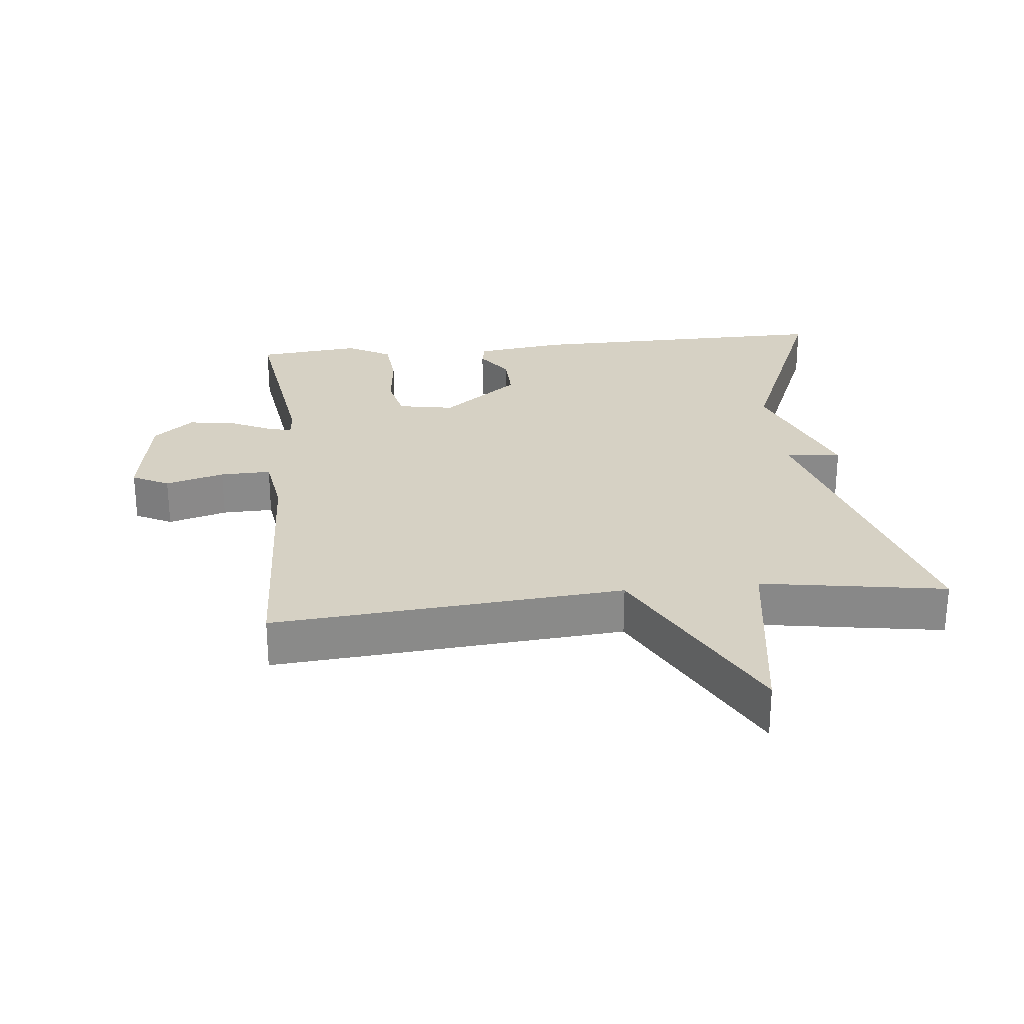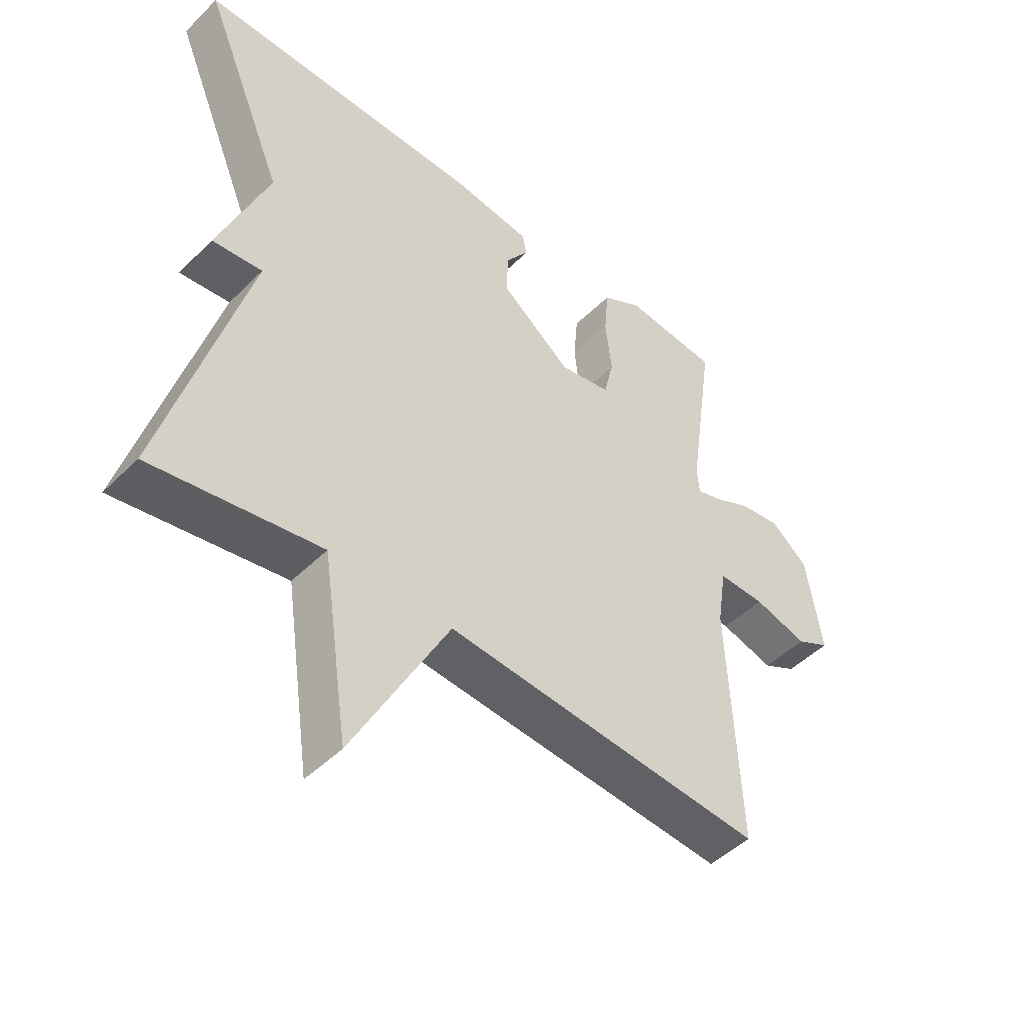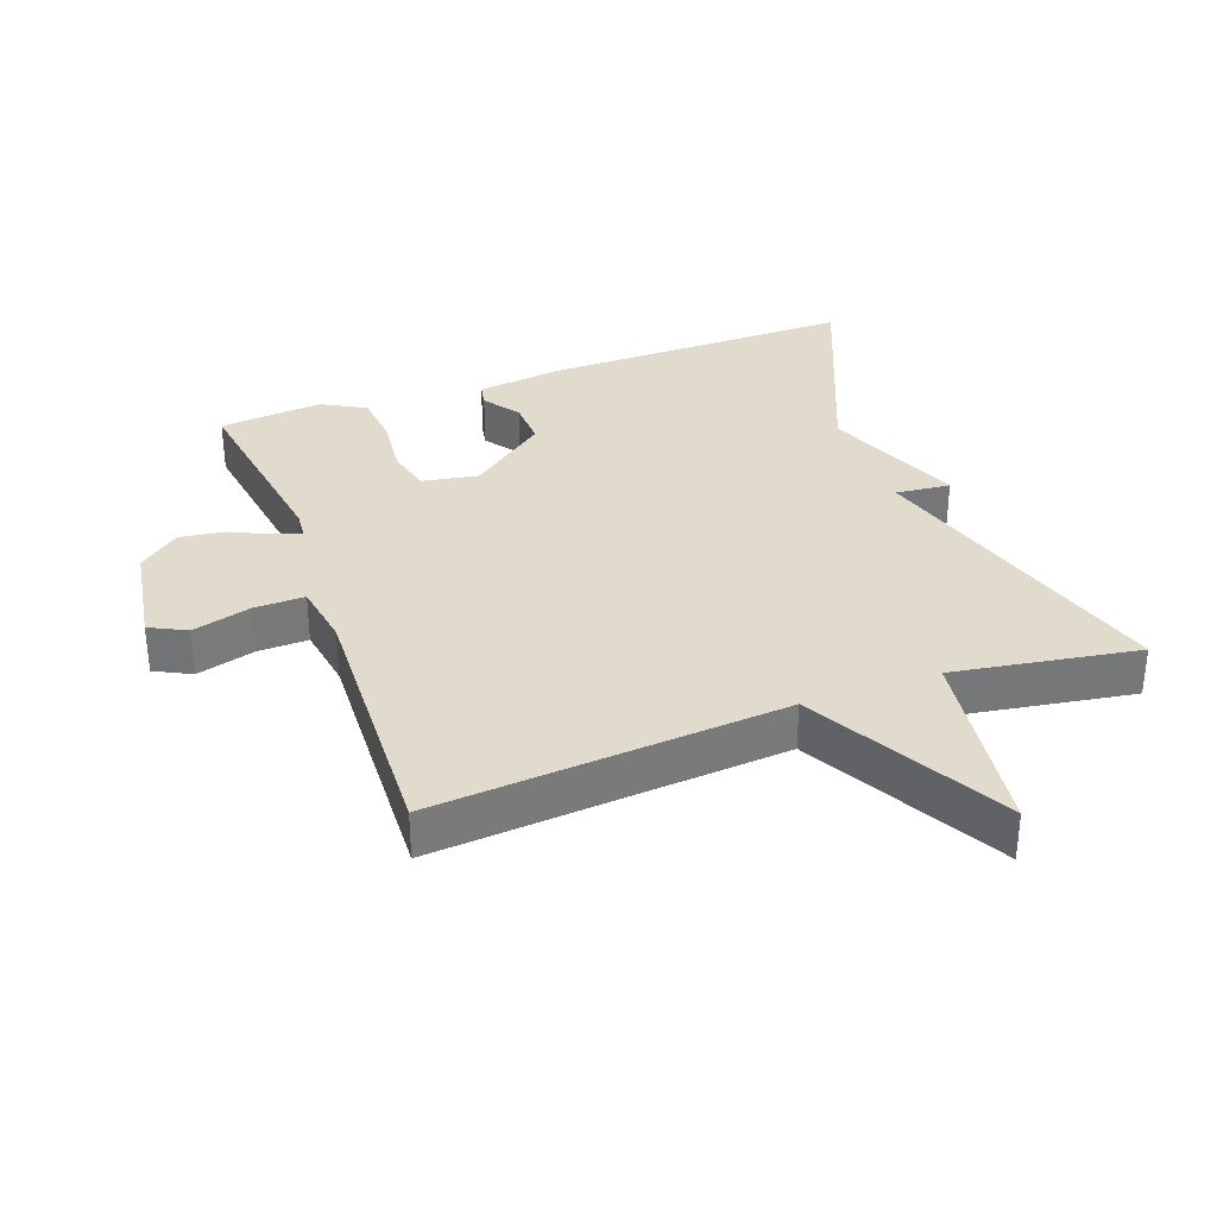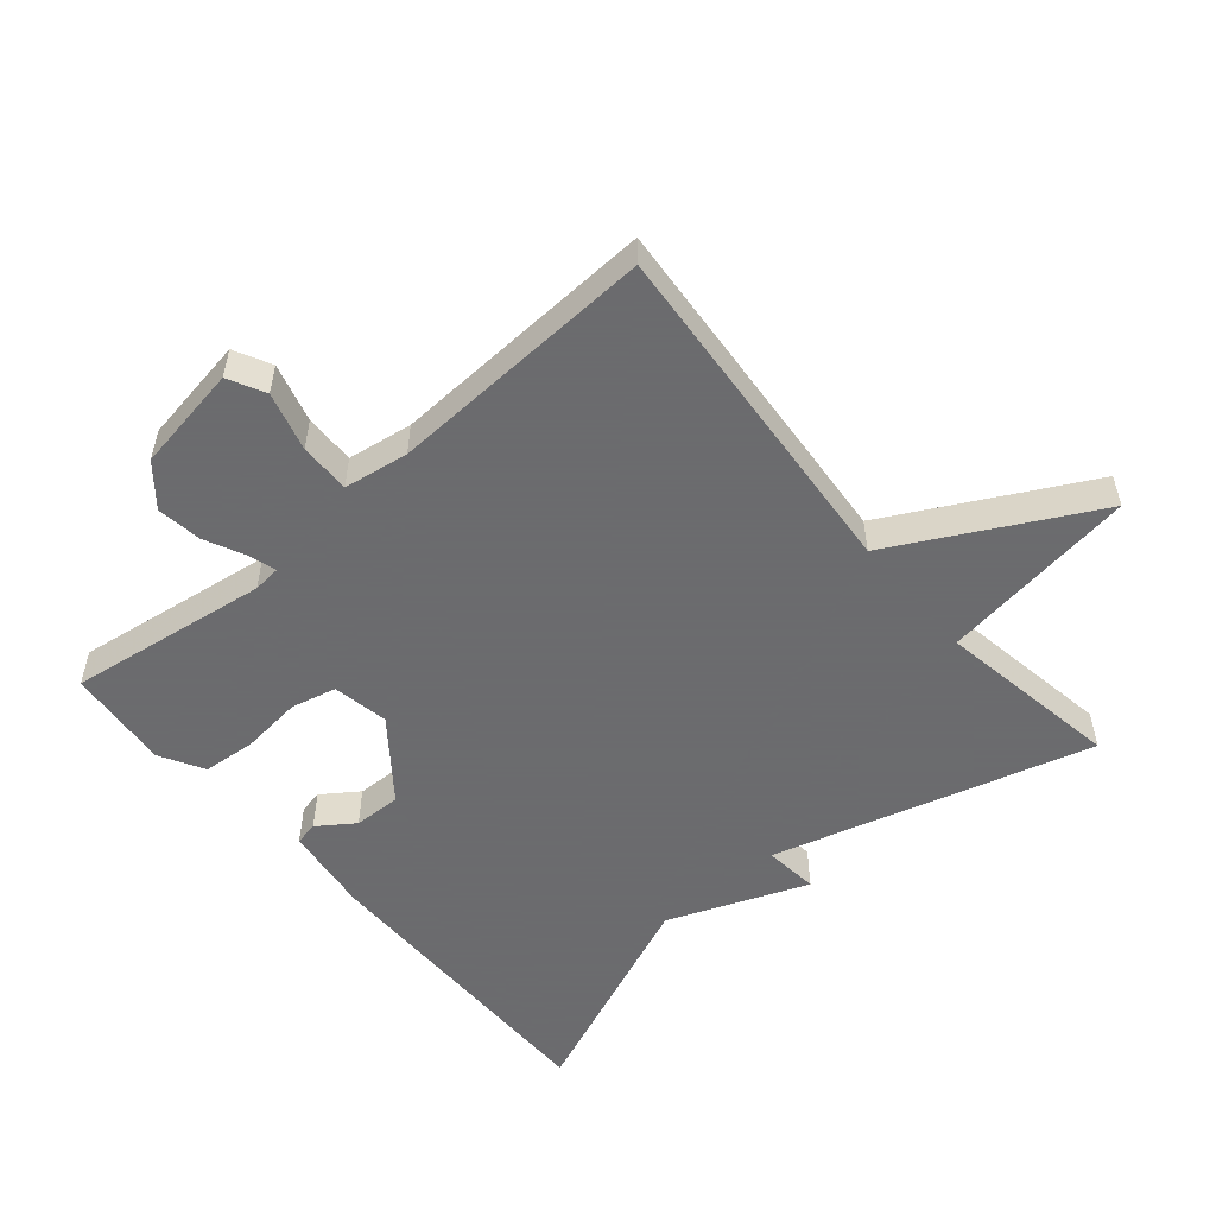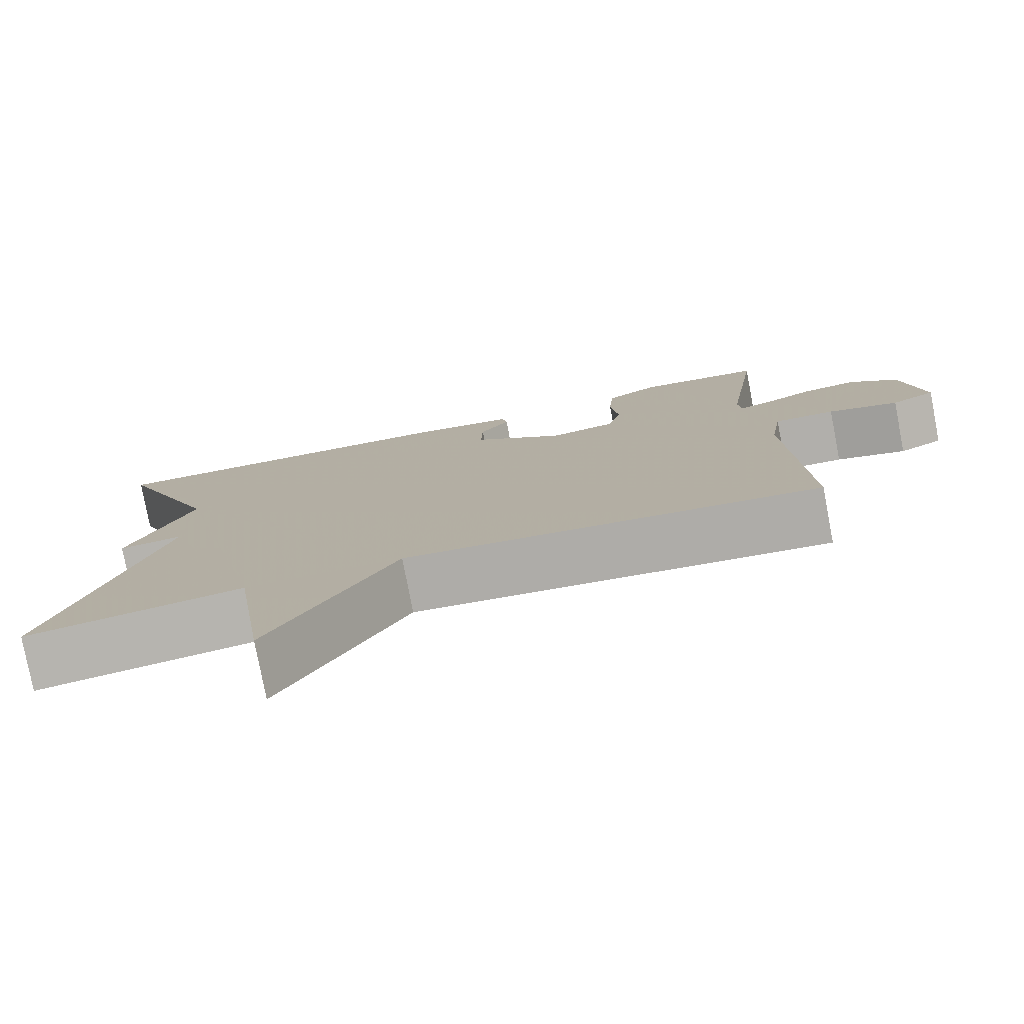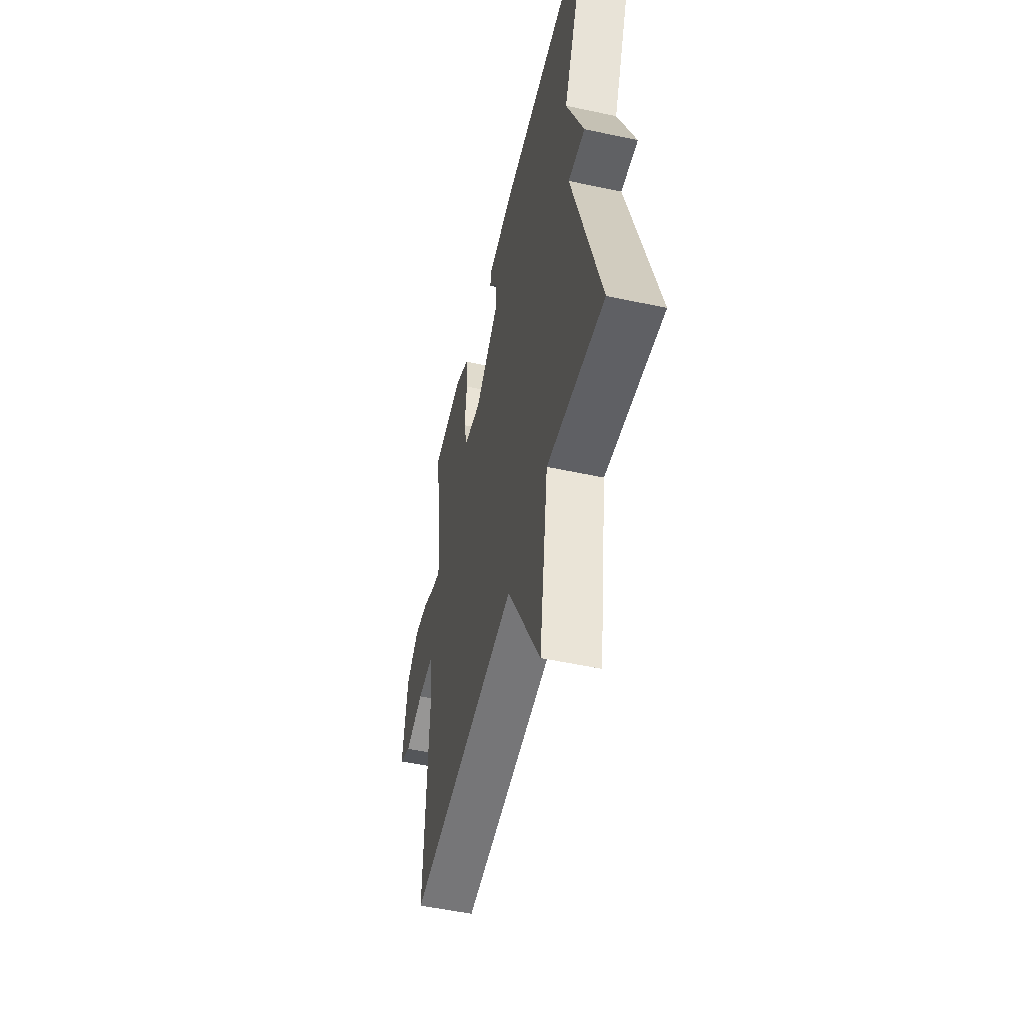
<metadata>
{"format":"obj","ext":"obj","renderer":"f3d","projection":"perspective","resolution":1024,"background":"white","views":[{"elev":26.9,"azim":174.2,"up":"+Y"},{"elev":-47.4,"azim":-42.2,"up":"+Z"},{"elev":33.3,"azim":159.9,"up":"+Y"},{"elev":-53.5,"azim":130.5,"up":"+Y"},{"elev":-78.6,"azim":10.8,"up":"+Z"},{"elev":-52.1,"azim":-103.1,"up":"+Z"}]}
</metadata>
<code>
v -0.5 0.07 0.5
v -0.034 0.07 0.494
v 0.099 0.07 0.476
v 0.106 0.07 0.441
v 0.068 0.07 0.387
v 0.066 0.07 0.316
v 0.182 0.07 0.226
v 0.266 0.07 0.241
v 0.282 0.07 0.309
v 0.272 0.07 0.4
v 0.279 0.07 0.479
v 0.345 0.07 0.516
v 0.5 0.07 0.5
v 0.457 0.07 0.201
v 0.461 0.07 0.159
v 0.501 0.07 0.171
v 0.562 0.07 0.2
v 0.63 0.07 0.209
v 0.69 0.07 0.159
v 0.716 0.07 0
v 0.661 0.07 -0.028
v 0.573 0.07 -0.003
v 0.497 0.07 -0.001
v 0.482 0.07 -0.098
v 0.5 0.07 -0.5
v -0.024 0.07 -0.456
v -0.181 0.07 -0.751
v -0.224 0.07 -0.456
v -0.5 0.07 -0.5
v -0.365 0.07 -0.025
v -0.447 0.07 -0.033
v -0.365 0.07 0.175
v -0.5 0 0.5
v -0.034 0 0.494
v 0.099 0 0.476
v 0.106 0 0.441
v 0.068 0 0.387
v 0.066 0 0.316
v 0.182 0 0.226
v 0.266 0 0.241
v 0.282 0 0.309
v 0.272 0 0.4
v 0.279 0 0.479
v 0.345 0 0.516
v 0.5 0 0.5
v 0.457 0 0.201
v 0.461 0 0.159
v 0.501 0 0.171
v 0.562 0 0.2
v 0.63 0 0.209
v 0.69 0 0.159
v 0.716 0 0
v 0.661 0 -0.028
v 0.573 0 -0.003
v 0.497 0 -0.001
v 0.482 0 -0.098
v 0.5 0 -0.5
v -0.024 0 -0.456
v -0.181 0 -0.751
v -0.224 0 -0.456
v -0.5 0 -0.5
v -0.365 0 -0.025
v -0.447 0 -0.033
v -0.365 0 0.175
f 30 31 32
f 28 29 30
f 28 30 32
f 26 27 28
f 26 28 32
f 26 32 1
f 25 26 1
f 24 25 1
f 20 21 22
f 19 20 22
f 18 19 22
f 17 18 22
f 16 17 22
f 15 16 22 23
f 12 13 14
f 11 12 14
f 10 11 14
f 9 10 14
f 8 9 14 15
f 15 23 24
f 8 15 24
f 7 8 24
f 3 4 5
f 2 3 5
f 1 2 5
f 1 5 6
f 1 6 7 24
f 64 63 62
f 62 61 60
f 64 62 60
f 60 59 58
f 64 60 58
f 33 64 58
f 33 58 57
f 33 57 56
f 54 53 52
f 54 52 51
f 54 51 50
f 54 50 49
f 54 49 48
f 55 54 48 47
f 46 45 44
f 46 44 43
f 46 43 42
f 46 42 41
f 47 46 41 40
f 56 55 47
f 56 47 40
f 56 40 39
f 37 36 35
f 37 35 34
f 37 34 33
f 38 37 33
f 56 39 38 33
f 1 33 34 2
f 2 34 35 3
f 3 35 36 4
f 4 36 37 5
f 5 37 38 6
f 6 38 39 7
f 7 39 40 8
f 8 40 41 9
f 9 41 42 10
f 10 42 43 11
f 11 43 44 12
f 12 44 45 13
f 13 45 46 14
f 14 46 47 15
f 15 47 48 16
f 16 48 49 17
f 17 49 50 18
f 18 50 51 19
f 19 51 52 20
f 20 52 53 21
f 21 53 54 22
f 22 54 55 23
f 23 55 56 24
f 24 56 57 25
f 25 57 58 26
f 26 58 59 27
f 27 59 60 28
f 28 60 61 29
f 29 61 62 30
f 30 62 63 31
f 31 63 64 32
f 32 64 33 1

</code>
